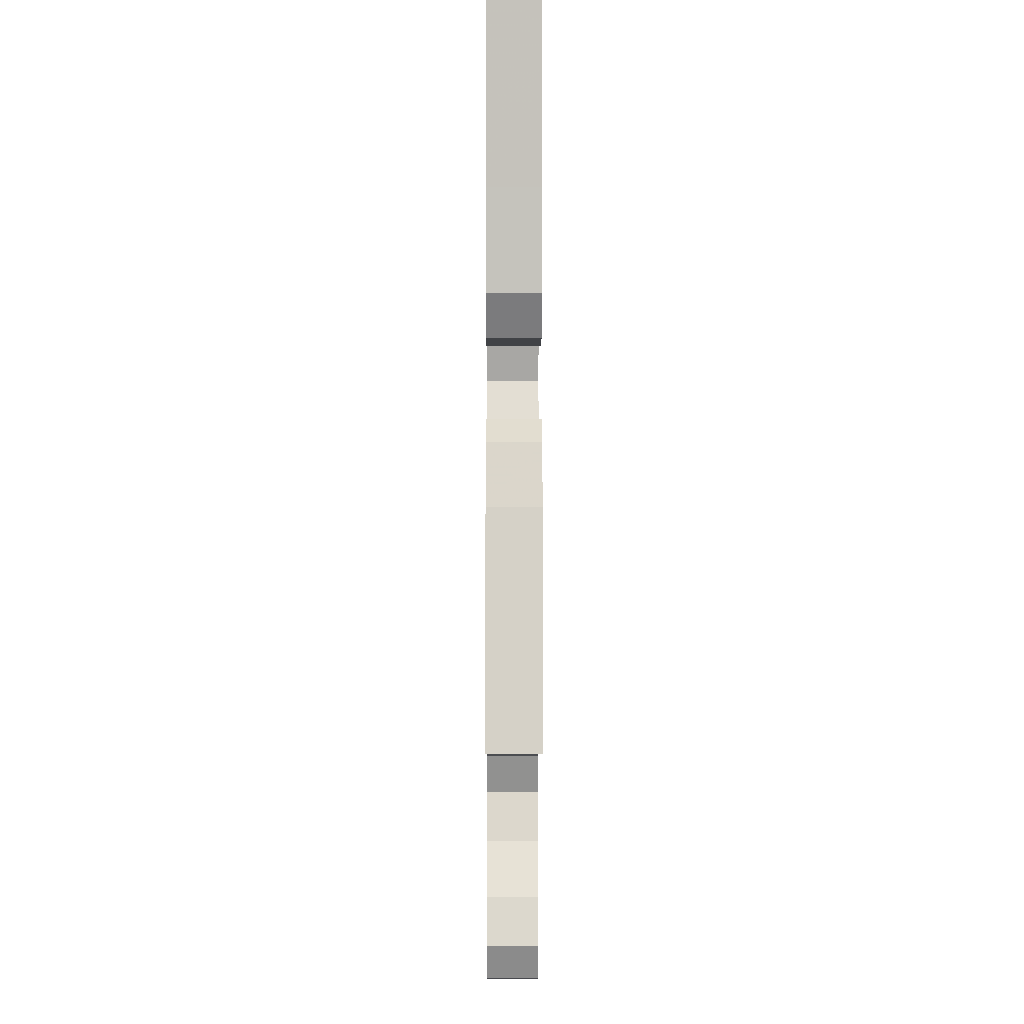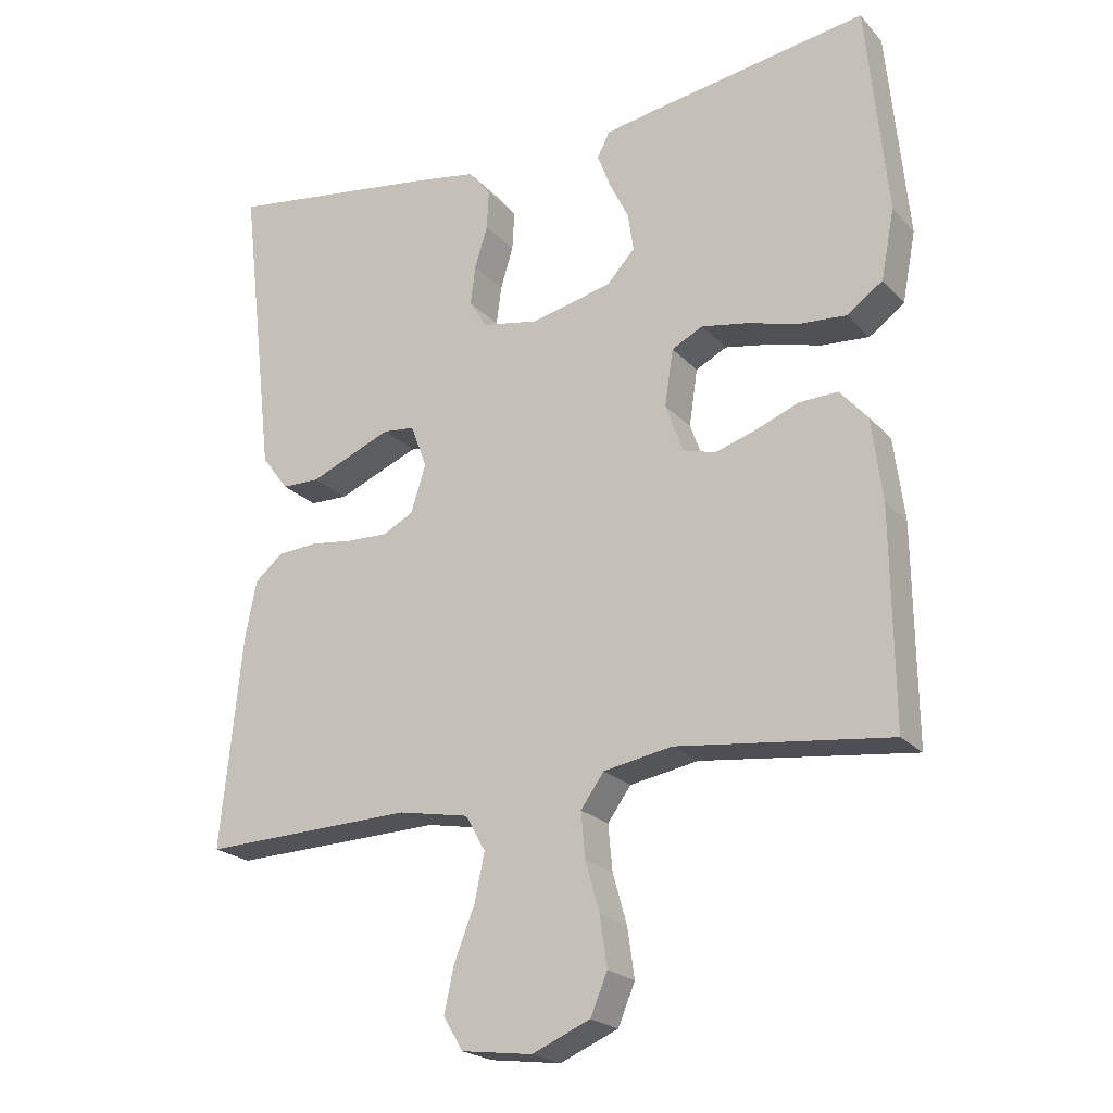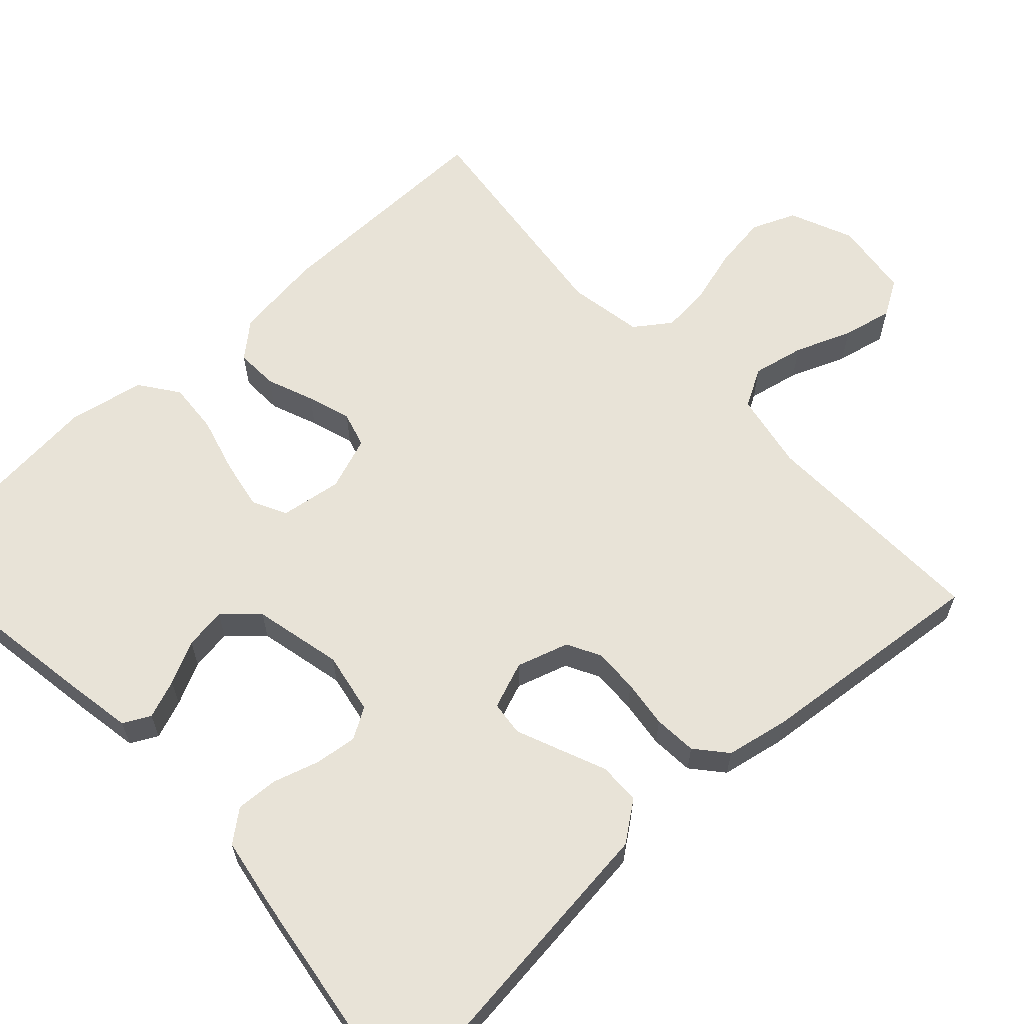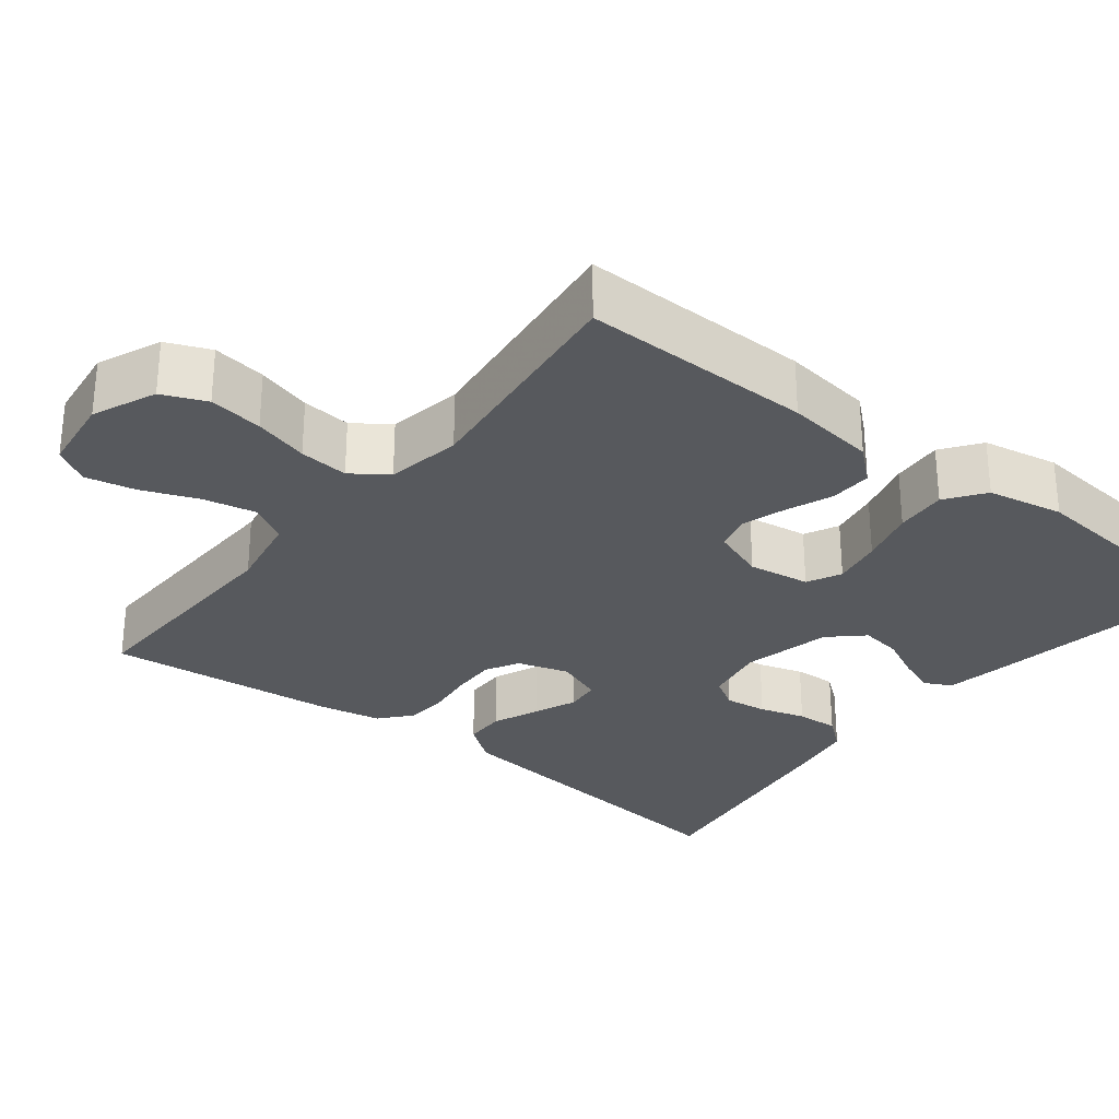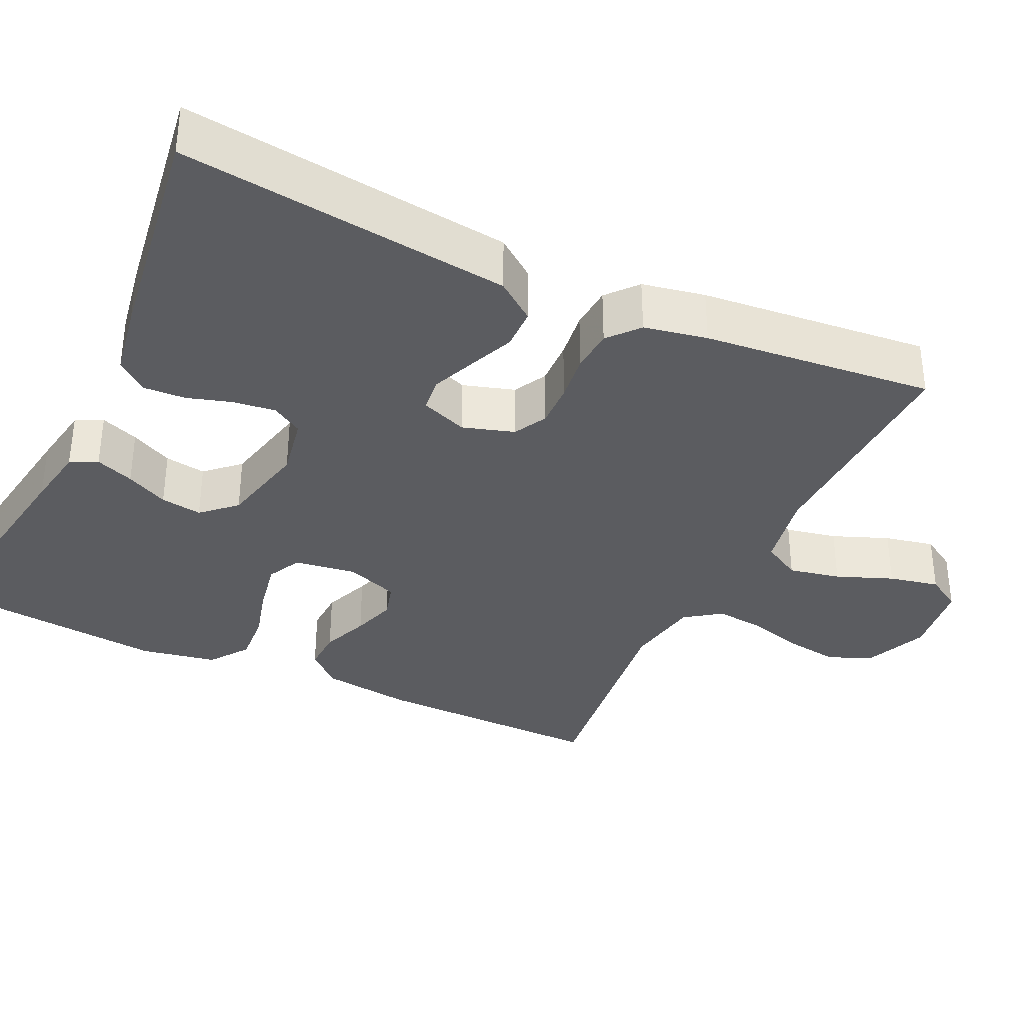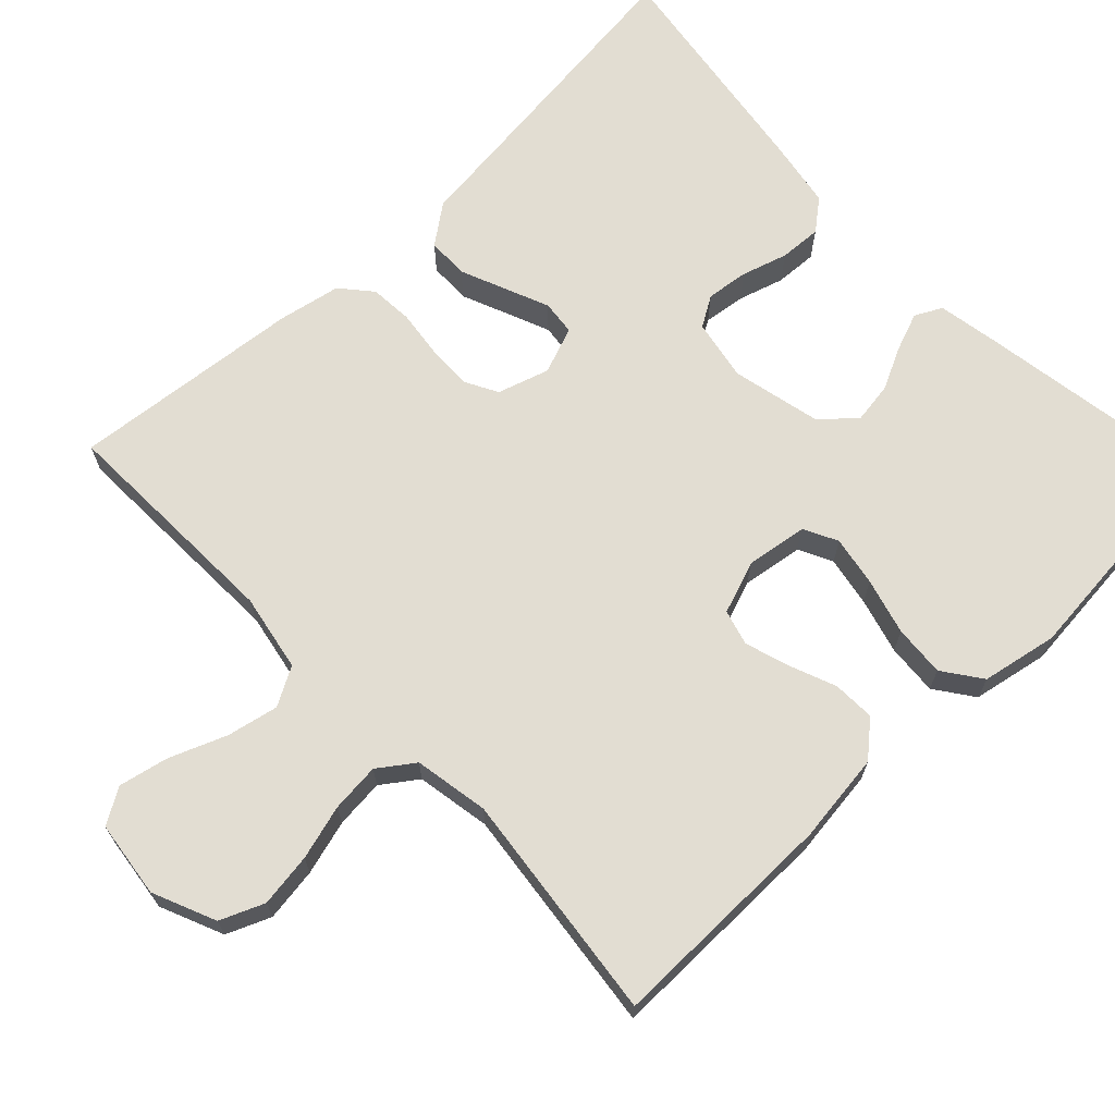
<metadata>
{"format":"obj","ext":"obj","renderer":"f3d","projection":"perspective","resolution":1024,"background":"white","views":[{"elev":-5.2,"azim":89.7,"up":"+Z"},{"elev":-21.9,"azim":-149.9,"up":"+Z"},{"elev":62.3,"azim":47.2,"up":"+Y"},{"elev":-29.2,"azim":-128.3,"up":"+Y"},{"elev":-35.3,"azim":64.6,"up":"+Y"},{"elev":68.2,"azim":-133.7,"up":"+Y"}]}
</metadata>
<code>
v 0.5 0.07 -0.5
v 0.2 0.07 -0.491
v 0.099 0.07 -0.51
v 0.071 0.07 -0.56
v 0.085 0.07 -0.627
v 0.114 0.07 -0.7
v 0.128 0.07 -0.765
v 0.1 0.07 -0.811
v 0 0.07 -0.824
v -0.082 0.07 -0.789
v -0.106 0.07 -0.732
v -0.096 0.07 -0.662
v -0.076 0.07 -0.591
v -0.07 0.07 -0.527
v -0.103 0.07 -0.481
v -0.2 0.07 -0.464
v -0.5 0.07 -0.5
v -0.497 0.07 -0.2
v -0.482 0.07 -0.083
v -0.443 0.07 -0.038
v -0.388 0.07 -0.04
v -0.327 0.07 -0.064
v -0.27 0.07 -0.082
v -0.224 0.07 -0.069
v -0.199 0.07 0
v -0.211 0.07 0.08
v -0.255 0.07 0.102
v -0.32 0.07 0.09
v -0.393 0.07 0.07
v -0.46 0.07 0.065
v -0.51 0.07 0.101
v -0.529 0.07 0.2
v -0.5 0.07 0.5
v -0.2 0.07 0.453
v -0.119 0.07 0.439
v -0.101 0.07 0.404
v -0.12 0.07 0.354
v -0.147 0.07 0.299
v -0.155 0.07 0.245
v -0.115 0.07 0.202
v 0 0.07 0.176
v 0.08 0.07 0.191
v 0.104 0.07 0.231
v 0.097 0.07 0.286
v 0.079 0.07 0.345
v 0.076 0.07 0.4
v 0.108 0.07 0.44
v 0.2 0.07 0.456
v 0.5 0.07 0.5
v 0.465 0.07 0.2
v 0.45 0.07 0.07
v 0.412 0.07 0.019
v 0.358 0.07 0.018
v 0.298 0.07 0.043
v 0.242 0.07 0.066
v 0.197 0.07 0.061
v 0.174 0.07 0
v 0.195 0.07 -0.067
v 0.238 0.07 -0.09
v 0.296 0.07 -0.088
v 0.358 0.07 -0.08
v 0.414 0.07 -0.084
v 0.454 0.07 -0.118
v 0.47 0.07 -0.2
v 0.5 0 -0.5
v 0.2 0 -0.491
v 0.099 0 -0.51
v 0.071 0 -0.56
v 0.085 0 -0.627
v 0.114 0 -0.7
v 0.128 0 -0.765
v 0.1 0 -0.811
v 0 0 -0.824
v -0.082 0 -0.789
v -0.106 0 -0.732
v -0.096 0 -0.662
v -0.076 0 -0.591
v -0.07 0 -0.527
v -0.103 0 -0.481
v -0.2 0 -0.464
v -0.5 0 -0.5
v -0.497 0 -0.2
v -0.482 0 -0.083
v -0.443 0 -0.038
v -0.388 0 -0.04
v -0.327 0 -0.064
v -0.27 0 -0.082
v -0.224 0 -0.069
v -0.199 0 0
v -0.211 0 0.08
v -0.255 0 0.102
v -0.32 0 0.09
v -0.393 0 0.07
v -0.46 0 0.065
v -0.51 0 0.101
v -0.529 0 0.2
v -0.5 0 0.5
v -0.2 0 0.453
v -0.119 0 0.439
v -0.101 0 0.404
v -0.12 0 0.354
v -0.147 0 0.299
v -0.155 0 0.245
v -0.115 0 0.202
v 0 0 0.176
v 0.08 0 0.191
v 0.104 0 0.231
v 0.097 0 0.286
v 0.079 0 0.345
v 0.076 0 0.4
v 0.108 0 0.44
v 0.2 0 0.456
v 0.5 0 0.5
v 0.465 0 0.2
v 0.45 0 0.07
v 0.412 0 0.019
v 0.358 0 0.018
v 0.298 0 0.043
v 0.242 0 0.066
v 0.197 0 0.061
v 0.174 0 0
v 0.195 0 -0.067
v 0.238 0 -0.09
v 0.296 0 -0.088
v 0.358 0 -0.08
v 0.414 0 -0.084
v 0.454 0 -0.118
v 0.47 0 -0.2
f 64 1 2
f 63 64 2
f 62 63 2
f 61 62 2
f 60 61 2
f 59 60 2 3
f 58 59 3 4
f 57 58 4
f 52 53 54
f 51 52 54
f 50 51 54
f 50 54 55
f 49 50 55
f 48 49 55
f 47 48 55
f 46 47 55
f 45 46 55
f 44 45 55
f 43 44 55 56
f 36 37 38
f 35 36 38
f 34 35 38
f 33 34 38
f 32 33 38
f 31 32 38
f 30 31 38
f 29 30 38
f 28 29 38
f 27 28 38 39
f 26 27 39 40
f 20 21 22
f 19 20 22
f 18 19 22
f 17 18 22
f 16 17 22
f 15 16 22 23
f 14 15 23 24
f 11 12 13
f 10 11 13
f 9 10 13
f 8 9 13
f 7 8 13
f 6 7 13
f 5 6 13
f 4 5 13 14
f 14 24 25
f 4 14 25
f 57 4 25
f 42 43 56 57
f 26 40 41
f 25 26 41
f 57 25 41
f 41 42 57
f 66 65 128
f 66 128 127
f 66 127 126
f 66 126 125
f 66 125 124
f 67 66 124 123
f 68 67 123 122
f 68 122 121
f 118 117 116
f 118 116 115
f 118 115 114
f 119 118 114
f 119 114 113
f 119 113 112
f 119 112 111
f 119 111 110
f 119 110 109
f 119 109 108
f 120 119 108 107
f 102 101 100
f 102 100 99
f 102 99 98
f 102 98 97
f 102 97 96
f 102 96 95
f 102 95 94
f 102 94 93
f 102 93 92
f 103 102 92 91
f 104 103 91 90
f 86 85 84
f 86 84 83
f 86 83 82
f 86 82 81
f 86 81 80
f 87 86 80 79
f 88 87 79 78
f 77 76 75
f 77 75 74
f 77 74 73
f 77 73 72
f 77 72 71
f 77 71 70
f 77 70 69
f 78 77 69 68
f 89 88 78
f 89 78 68
f 89 68 121
f 121 120 107 106
f 105 104 90
f 105 90 89
f 105 89 121
f 121 106 105
f 1 65 66 2
f 2 66 67 3
f 3 67 68 4
f 4 68 69 5
f 5 69 70 6
f 6 70 71 7
f 7 71 72 8
f 8 72 73 9
f 9 73 74 10
f 10 74 75 11
f 11 75 76 12
f 12 76 77 13
f 13 77 78 14
f 14 78 79 15
f 15 79 80 16
f 16 80 81 17
f 17 81 82 18
f 18 82 83 19
f 19 83 84 20
f 20 84 85 21
f 21 85 86 22
f 22 86 87 23
f 23 87 88 24
f 24 88 89 25
f 25 89 90 26
f 26 90 91 27
f 27 91 92 28
f 28 92 93 29
f 29 93 94 30
f 30 94 95 31
f 31 95 96 32
f 32 96 97 33
f 33 97 98 34
f 34 98 99 35
f 35 99 100 36
f 36 100 101 37
f 37 101 102 38
f 38 102 103 39
f 39 103 104 40
f 40 104 105 41
f 41 105 106 42
f 42 106 107 43
f 43 107 108 44
f 44 108 109 45
f 45 109 110 46
f 46 110 111 47
f 47 111 112 48
f 48 112 113 49
f 49 113 114 50
f 50 114 115 51
f 51 115 116 52
f 52 116 117 53
f 53 117 118 54
f 54 118 119 55
f 55 119 120 56
f 56 120 121 57
f 57 121 122 58
f 58 122 123 59
f 59 123 124 60
f 60 124 125 61
f 61 125 126 62
f 62 126 127 63
f 63 127 128 64
f 64 128 65 1

</code>
